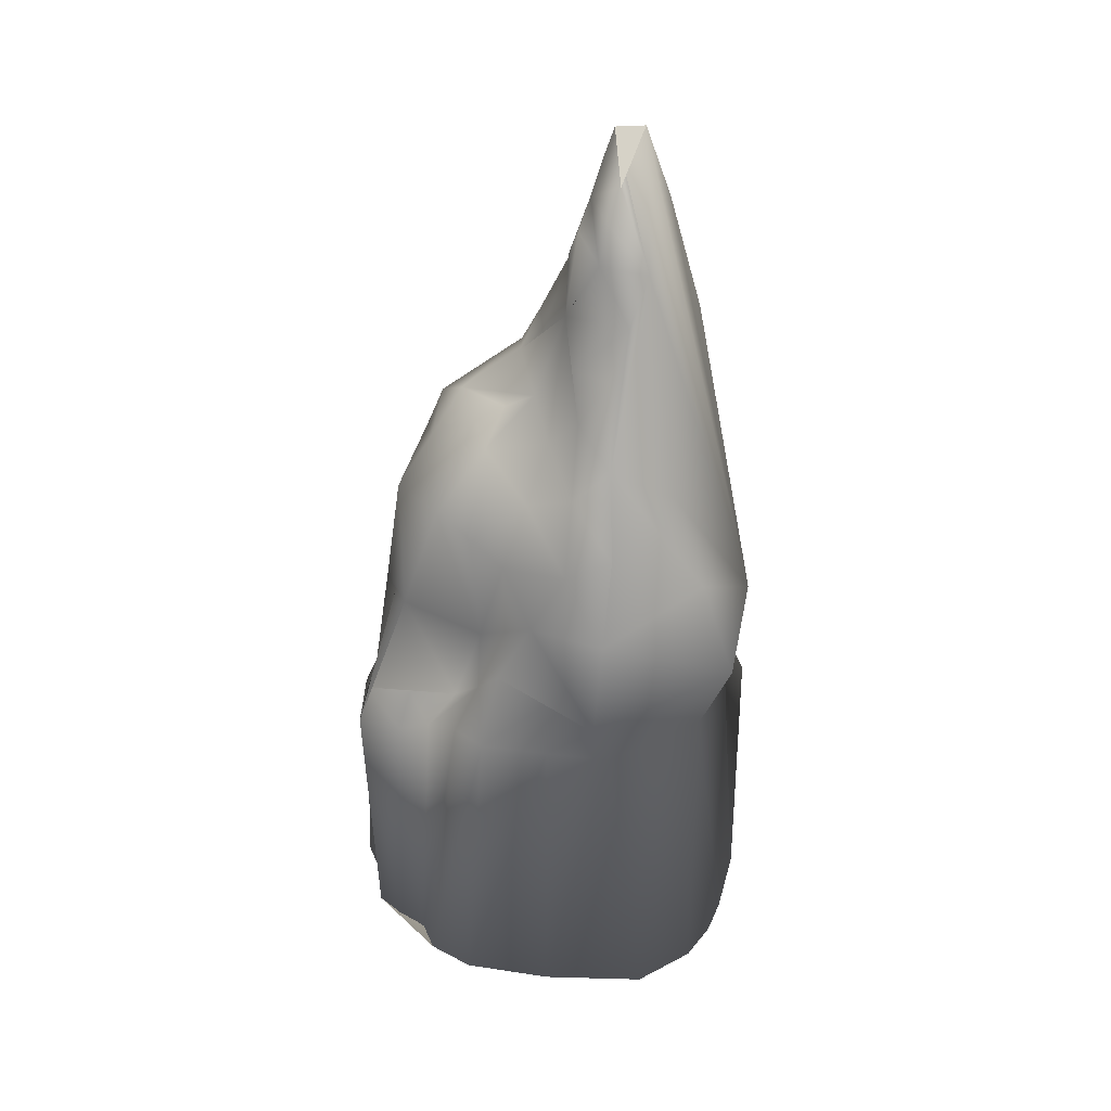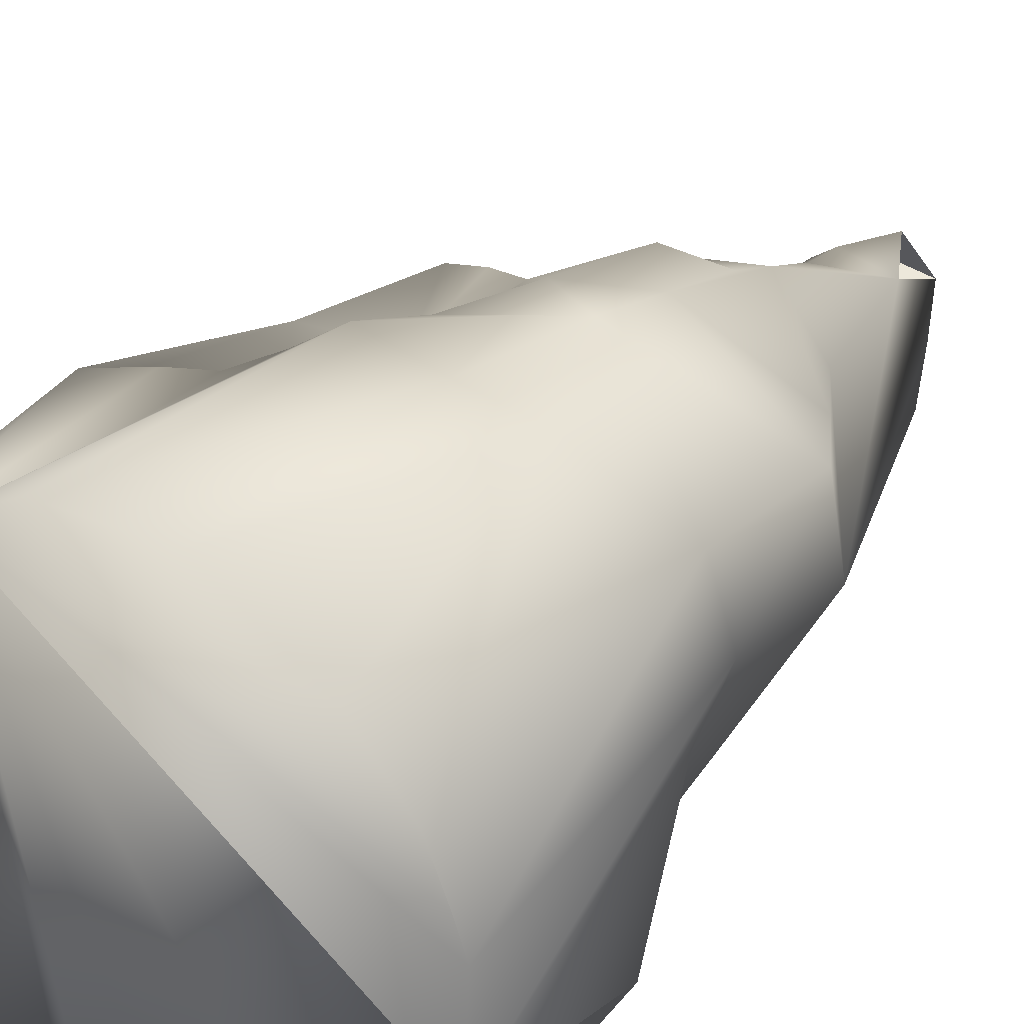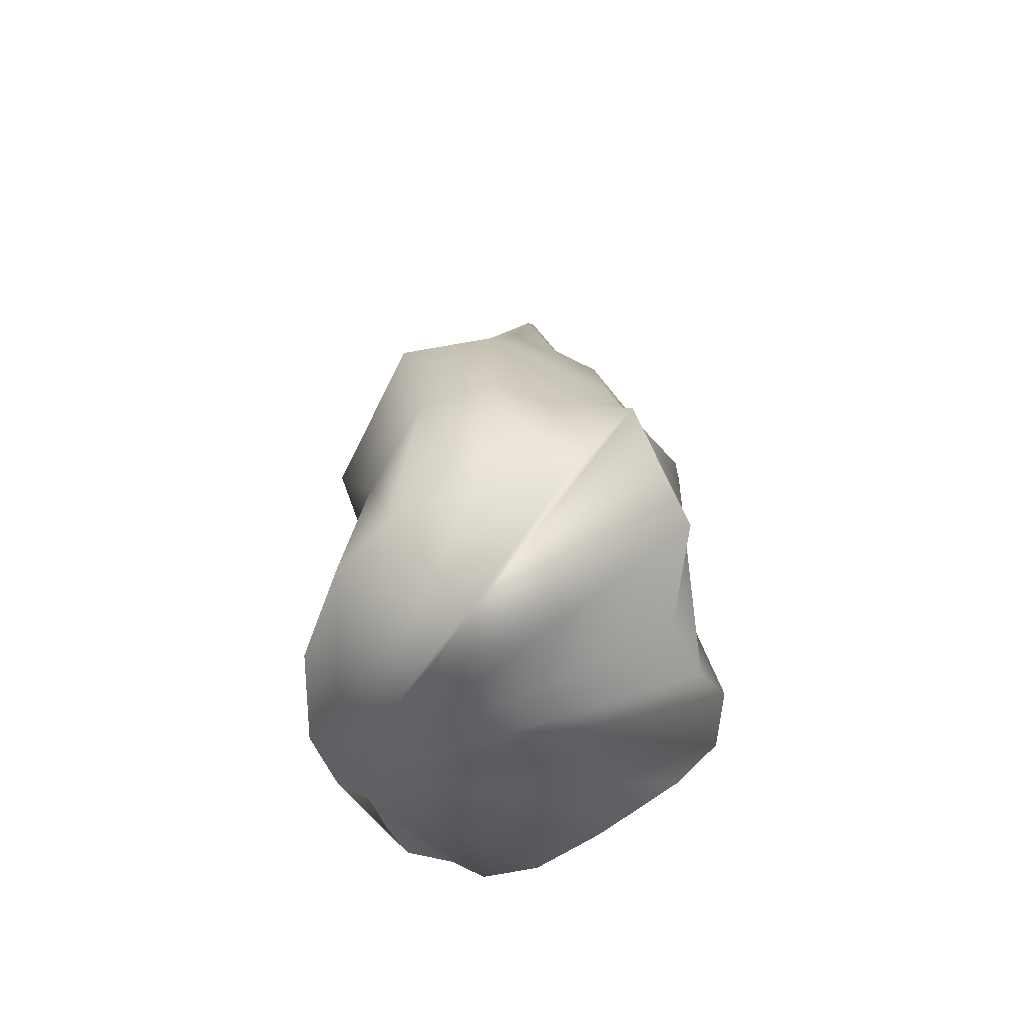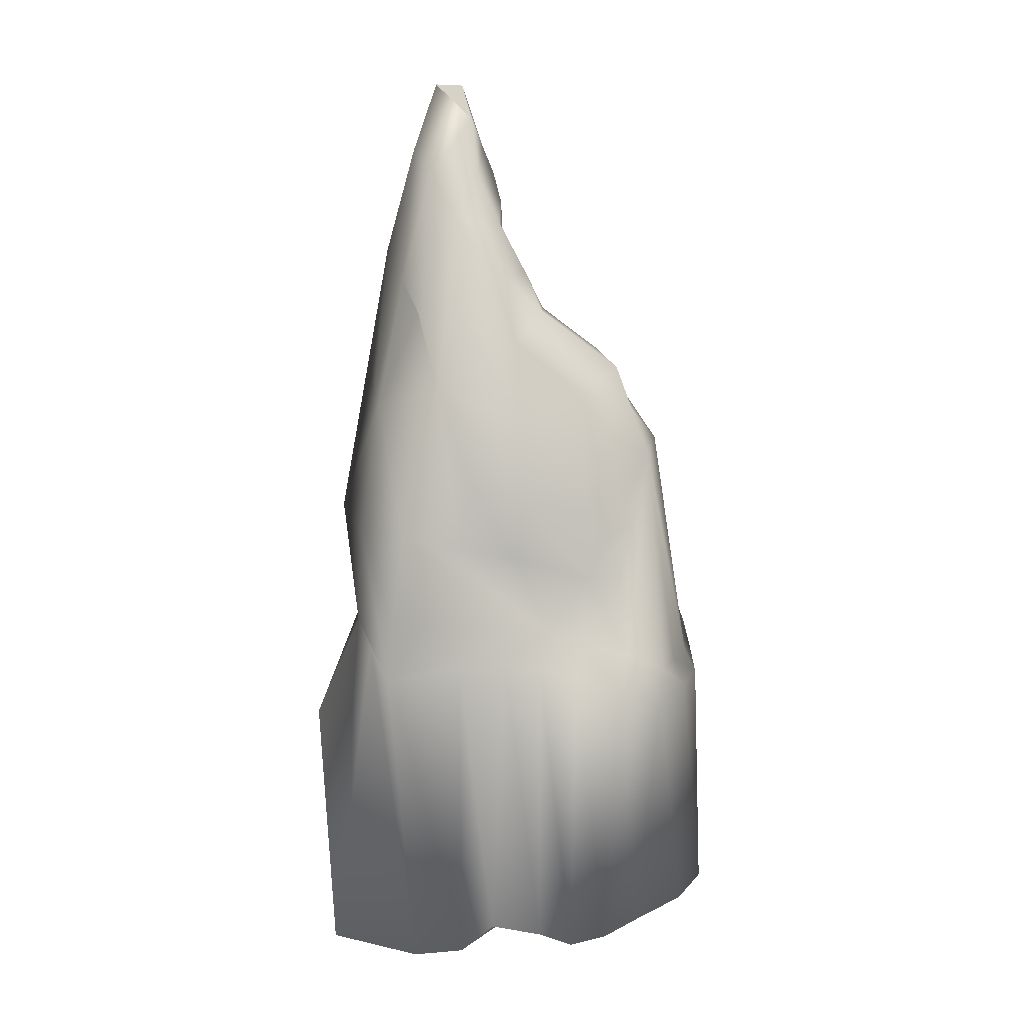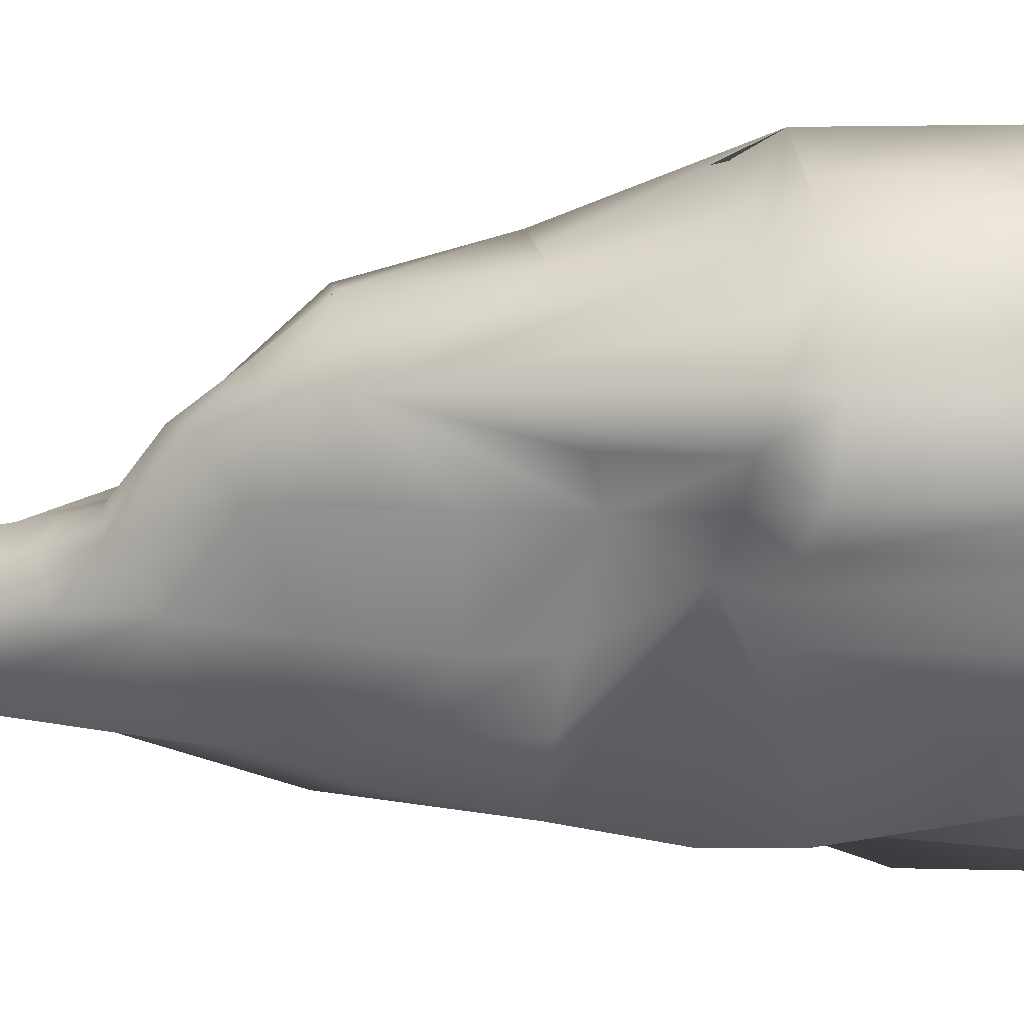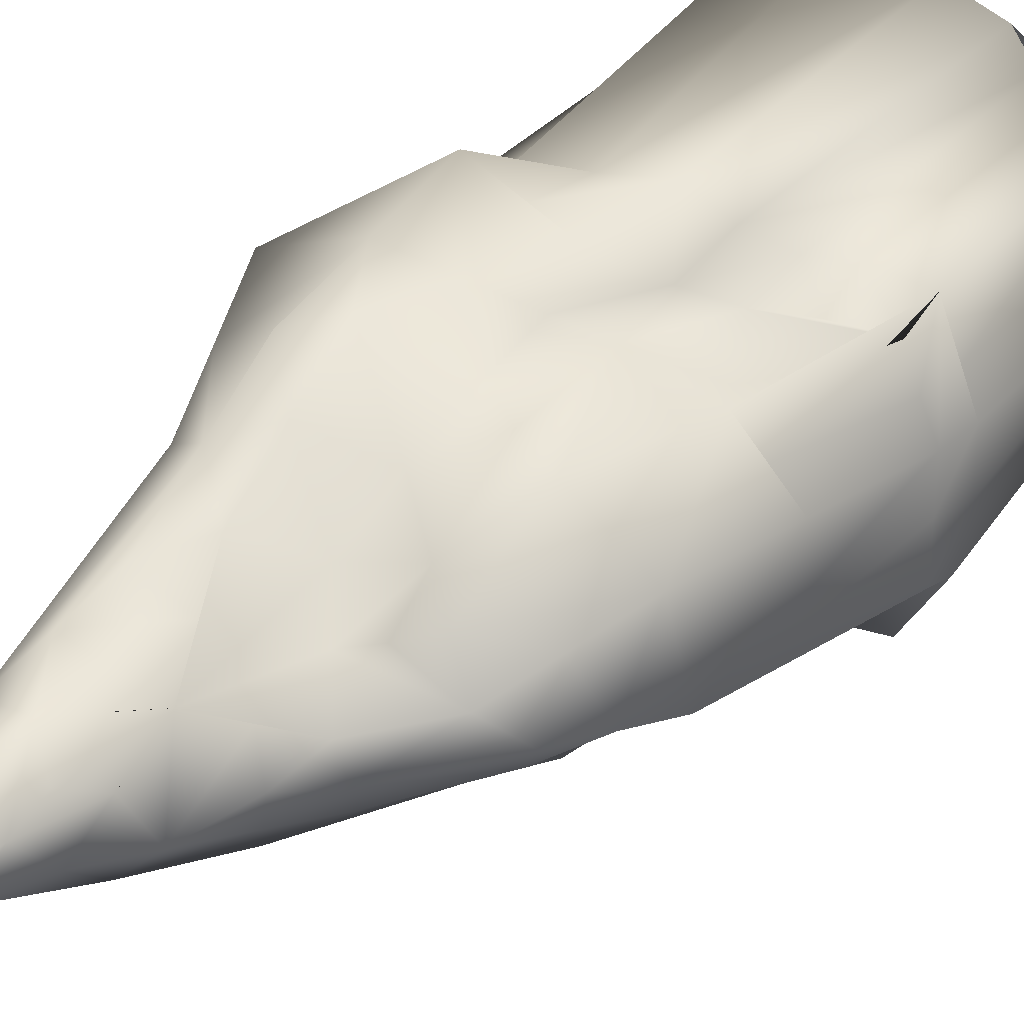
<metadata>
{"format":"obj","ext":"obj","renderer":"f3d","projection":"perspective","resolution":1024,"background":"white","views":[{"elev":34.4,"azim":16.0,"up":"+Y"},{"elev":27.7,"azim":26.8,"up":"+Z"},{"elev":-68.4,"azim":95.8,"up":"+Y"},{"elev":7.2,"azim":-163.2,"up":"+Y"},{"elev":-36.3,"azim":-85.9,"up":"+Z"},{"elev":30.2,"azim":-146.4,"up":"+Z"}]}
</metadata>
<code>
o Stein_Stele
v -0.3868 0.06871 -0.541
v -0.3681 0.2067 -0.4017
v -0.206 0.2385 -0.4199
v -0.1901 0.1322 -0.5192
v -0.157 1.416 -0.09124
v -0.06948 1.359 0.03809
v 0.03687 1.417 0.002939
v 0.1448 1.463 -0.0255
v 0.05669 1.58 -0.1413
v -0.2885 0.1343 0.3996
v -0.2709 0.2542 0.3079
v -0.4512 0.2312 0.3019
v -0.4664 0.1113 0.367
v -0.03886 0.2261 0.4541
v -0.1685 0.1766 0.3982
v -0.2113 -0.8907 0.4581
v -0.1302 -0.8511 0.5593
v -0.3386 1.168 -0.205
v -0.4102 0.9914 -0.2336
v -0.3687 1.042 0.06814
v -0.2579 1.233 -0.01481
v 0.3654 1.266 -0.5721
v 0.2816 1.532 -0.5113
v 0.3427 1.93 -0.383
v 0.477 2.121 -0.3206
v 0.5996 1.69 -0.326
v 0.4939 1.563 -0.4371
v 0.6451 1.195 -0.4913
v 0.4492 1.001 -0.633
v 0.2088 1.926 -0.258
v 0.3042 2.116 -0.2347
v -0.005217 1.028 0.3193
v 0.005312 1.309 0.1426
v -0.1438 1.087 0.2777
v 0.1141 1.727 -0.2063
v 0.16 1.695 -0.07923
v 0.2627 1.811 -0.01662
v 0.5455 0.7545 0.4821
v 0.5544 1.081 0.4031
v 0.3984 1.02 0.4606
v 0.2664 0.7648 0.4543
v 0.7251 1.247 -0.3274
v 0.805 1.299 -0.1636
v 0.9661 0.7331 -0.08065
v 0.7092 0.6785 -0.5329
v 0.4694 0.6817 -0.7002
v 0.257 0.64 -0.6309
v 0.2275 0.9153 -0.6101
v 0.005835 0.83 -0.5872
v 0.0514 1.136 -0.4953
v 0.7285 0.3174 -0.526
v 0.8959 0.3435 -0.07058
v 0.8104 0.3299 -0.2969
v 0.5815 2.218 -0.2321
v 0.7052 1.818 -0.2148
v -0.1844 1.009 -0.3509
v -0.2003 0.7801 -0.3862
v -0.2031 0.5092 -0.4029
v -0.3259 0.5372 -0.341
v -0.5031 0.1426 -0.3342
v 0.02814 1.566 -0.2546
v 0.5366 0.4284 0.5612
v 0.9847 0.5786 0.2656
v 0.8523 0.9023 0.2082
v -0.1685 1.238 -0.3156
v -0.264 1.343 -0.1782
v 0.09696 1.443 -0.4035
v 0.3947 2.48 -0.1601
v 0.4976 2.484 -0.1887
v 0.3444 2.341 -0.1957
v 0.4586 2.33 -0.007772
v 0.571 2.022 0.01008
v 0.4002 2.055 0.04678
v 0.4294 2.192 0.0195
v 0.3308 0.2115 0.4755
v 0.5633 0.1913 0.4253
v 0.3355 0.469 0.5046
v 0.1835 1.143 0.2189
v 0.1316 0.9423 0.3526
v 0.3839 1.261 0.3268
v 0.1552 1.688 -0.3304
v 0.5143 1.377 0.2871
v 0.4742 1.674 0.1711
v 0.3694 1.502 0.193
v -0.5495 0.04921 -0.1426
v -0.5298 -0.8715 -0.1047
v -0.5741 -0.8307 0.09244
v -0.5548 0.06214 0.05794
v 0.5226 1.848 0.09059
v 0.9369 -0.8852 -0.03655
v 0.8578 0.2663 0.1981
v 0.8684 -0.9246 0.2411
v 0.9196 -0.9148 0.08596
v 0.0249 0.5944 0.31
v 0.1457 0.6796 0.3822
v 0.02633 0.3783 0.3578
v 0.0939 0.2415 0.5346
v 0.1345 0.5097 0.4481
v 0.2509 2.014 -0.09425
v 0.3316 1.932 0.01539
v -0.5079 0.1518 -0.1538
v -0.5155 0.1615 0.02262
v -0.4994 0.02686 -0.3655
v -0.3965 -0.9067 -0.3313
v 0.2285 1.34 0.08786
v -0.4418 0.6018 0.04538
v 0.3161 1.657 0.08817
v 0.3031 2.135 -0.03224
v 0.04471 0.5983 -0.5617
v -0.2839 0.6641 0.2829
v -0.3629 0.6329 0.1641
v 0.04807 -0.8336 0.6353
v 0.3671 -0.8369 0.608
v 0.7118 -0.919 0.4415
v 0.3268 2.239 -0.1042
v 0.5125 0.1228 -0.7632
v 0.4895 0.3629 -0.7674
v 0.6383 0.2304 -0.6282
v -0.09113 0.2656 0.2871
v 0.7199 1.226 0.1509
v -0.0612 0.3024 -0.4779
v 0.2552 0.1597 -0.6487
v 0.1006 0.1617 -0.5369
v -0.03564 0.1497 -0.4973
v -0.4759 0.1901 0.1537
v -0.5112 0.08007 0.1898
v -0.1136 -0.8488 -0.7693
v 0.06702 -0.8194 -0.8128
v -0.2009 -0.9324 -0.6225
v 0.2229 -0.9634 -0.7285
v 0.4482 -1.035 -0.6435
v 0.762 -0.9558 -0.7294
v 0.8765 -0.05912 -0.6032
v 0.9267 -0.8892 -0.3273
v -0.3148 -0.873 0.4158
v -0.4316 -0.8535 0.3494
v -0.4951 -0.8387 0.1972
v -0.2977 -0.9464 -0.4531
f 69 70 68
f 1 2 3 4
f 5 6 7 8 9
f 10 11 12 13
f 14 15 16 17
f 18 19 20 21
f 22 23 24 25 26 27 28 29
f 30 31 24
f 32 33 34
f 30 35 36 37
f 38 39 40 41
f 28 42 43 44 45
f 22 29 46 47 48 49 50
f 7 6 33
f 51 45 44 52 53
f 26 25 54 55
f 19 18 56 57 58 59 2 60
f 35 61 9 36
f 38 62 63 64
f 65 66 61 67
f 68 115 71
f 115 73 74
f 75 76 62 77
f 78 79 40 80
f 61 35 81 67
f 50 67 23 22
f 82 83 84 80
f 85 86 87 88
f 73 89 72 74
f 90 52 91 92 93
f 79 94 95 41 40
f 96 14 97 98 41 95
f 99 30 37 100
f 65 67 50 49 57 56 18 66
f 83 82 89
f 101 85 88 102
f 60 103 85 101
f 103 104 86 85
f 78 105 33 32 79
f 62 76 91 63
f 19 60 101 102 106 20
f 37 36 9 8 105 84 107 89 73 108 99 100
f 5 9 61 66
f 58 57 49 109
f 110 34 20 106 111
f 97 75 77 98
f 112 113 75 97
f 113 114 76 75
f 115 108 73
f 94 79 32 34 110
f 70 115 68
f 24 23 67 81 30
f 115 74 71
f 31 115 70
f 25 70 69 54
f 24 31 70 25
f 105 78 80 84
f 116 117 45 51 118
f 52 44 63 91
f 66 18 21 5
f 6 5 21 20 34 33
f 46 29 28 45 117
f 107 84 83 89
f 62 38 41 98 77
f 42 26 55 43
f 28 27 26 42
f 119 94 110 12 11
f 35 30 81
f 8 7 33 105
f 44 43 55 54 69 72 120 64 63
f 39 82 80 40
f 76 114 92 91
f 99 108 115 31 30
f 121 3 58 109 47 46 117 116 122 123 124
f 109 49 48 47
f 82 39 38 64 120 72 89
f 94 119 96 95
f 125 111 106 102
f 13 12 110 111 125 102 88 126
f 2 59 58 3
f 127 124 123 128
f 129 4 124 127
f 4 3 121 124
f 130 122 116 131
f 128 123 122 130
f 132 118 51 133
f 131 116 118 132
f 134 53 52 90
f 133 51 53 134
f 97 14 17 112
f 96 119 15 14
f 135 10 13 136
f 16 15 10 135
f 15 119 11 10
f 137 126 88 87
f 136 13 126 137
f 138 1 4 129
f 104 103 1 138
f 103 60 2 1
f 17 16 135 136 137 87 86 104 138 129 127 128 130 131 132 133 134 90 93 92 114 113 112
f 72 69 70 68 71 74
f 71 69 68

</code>
